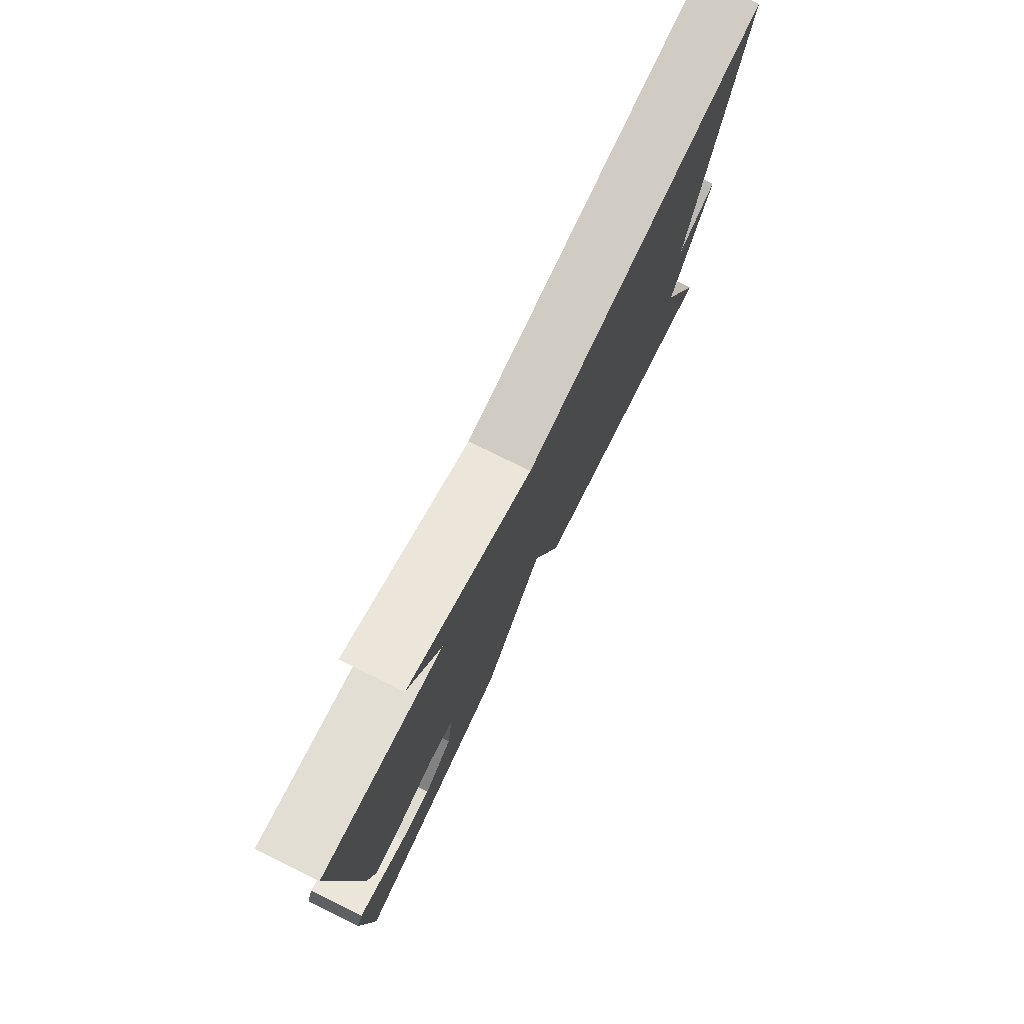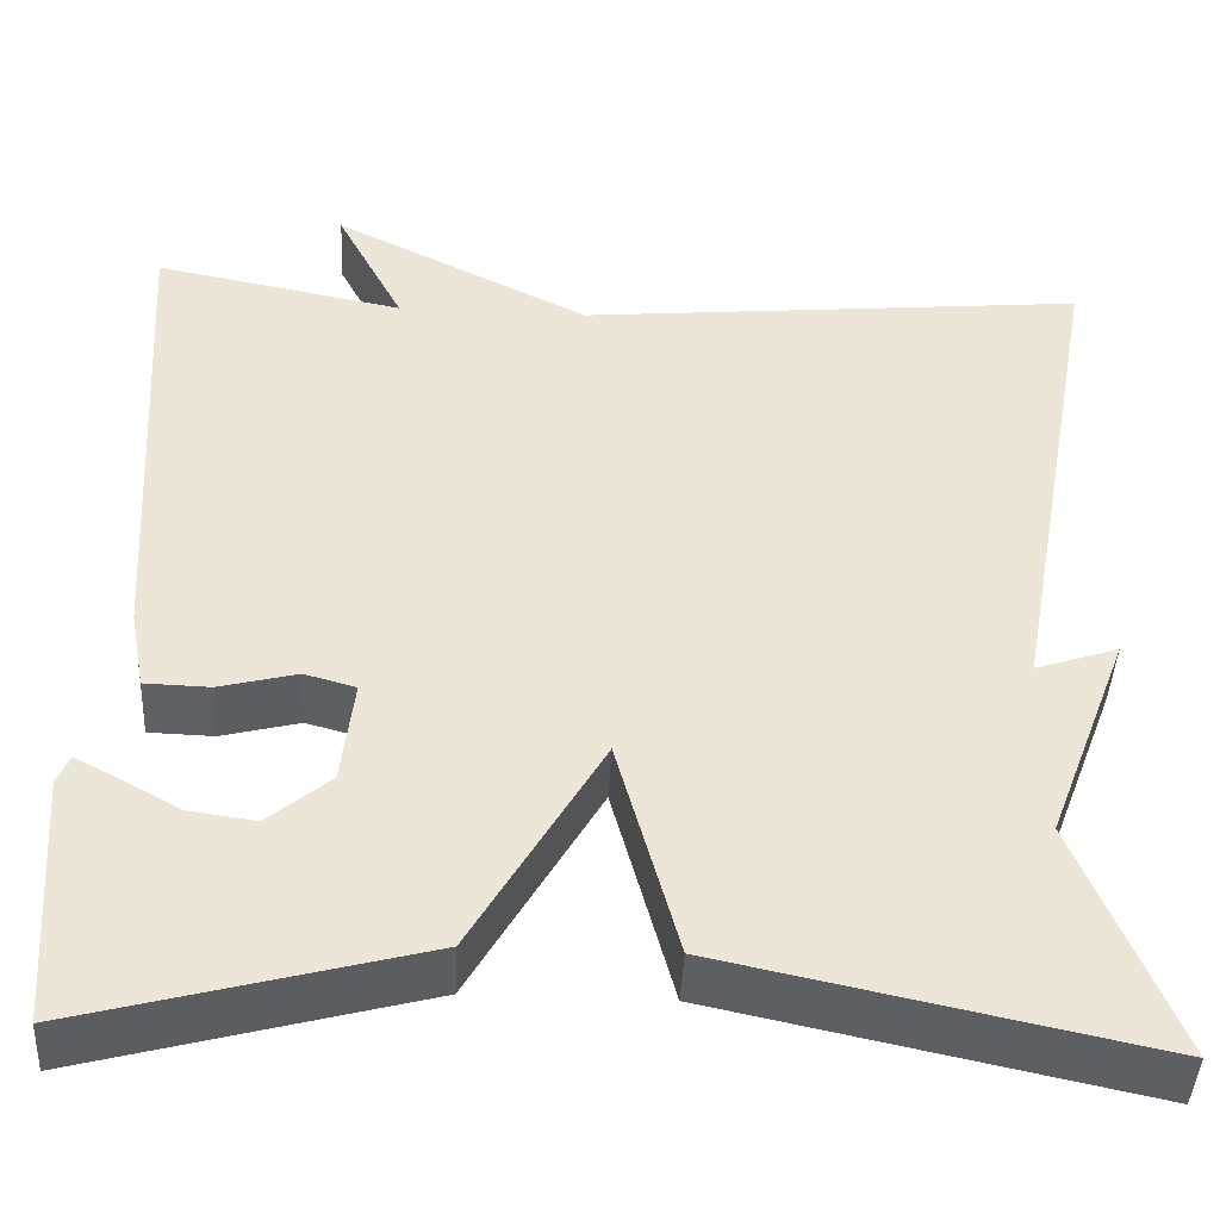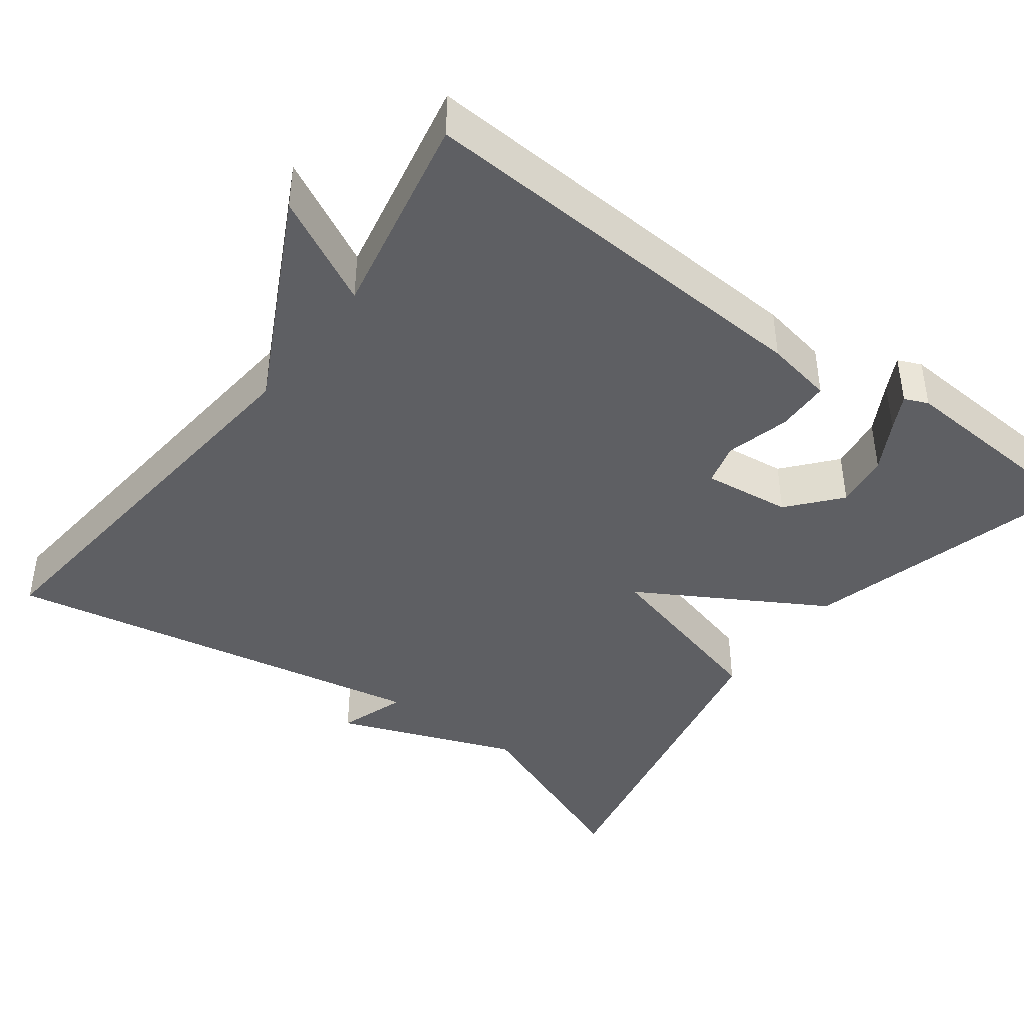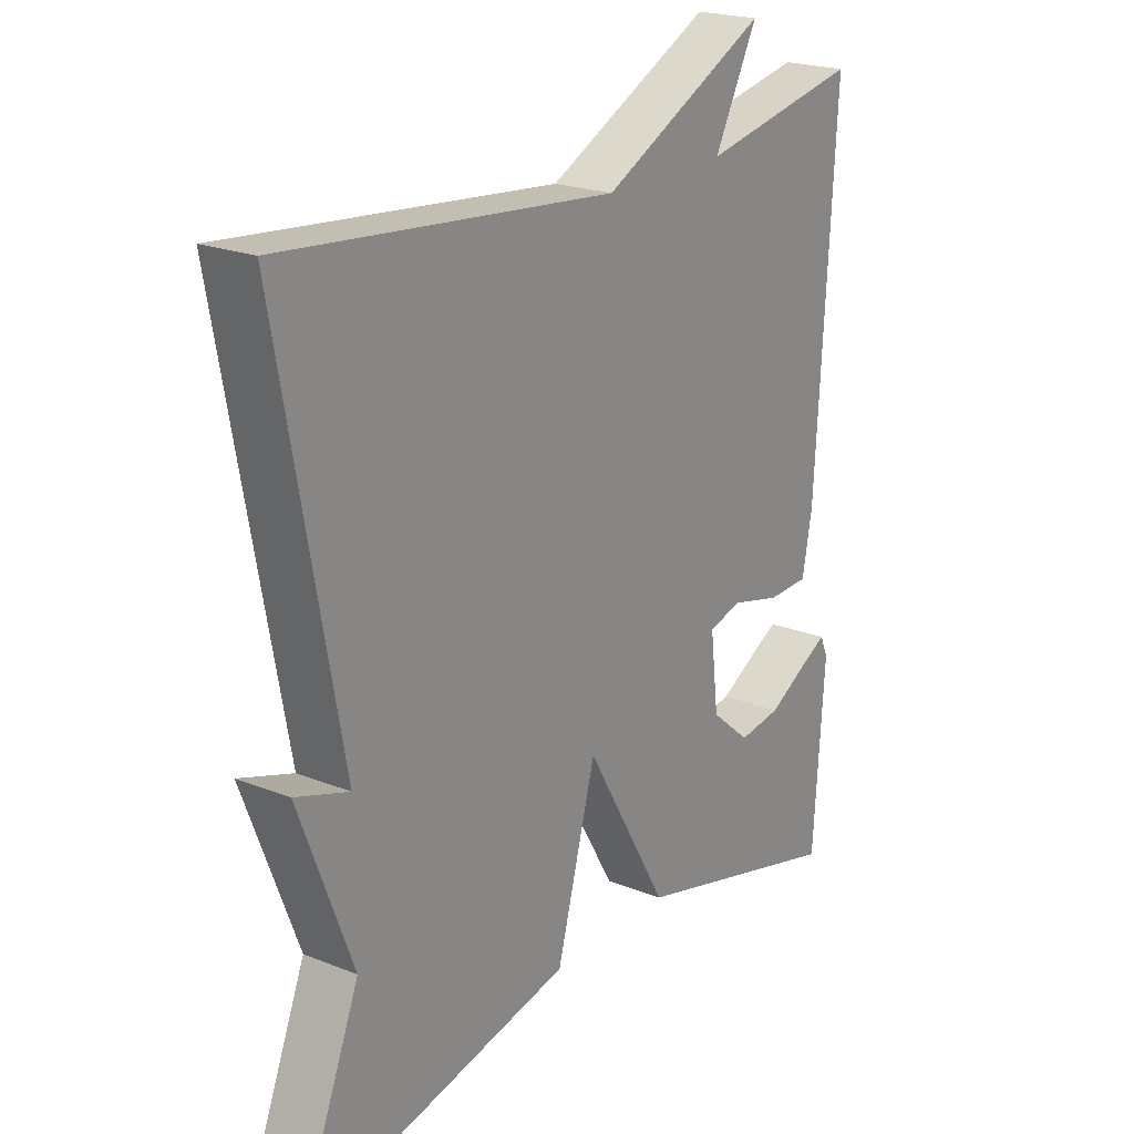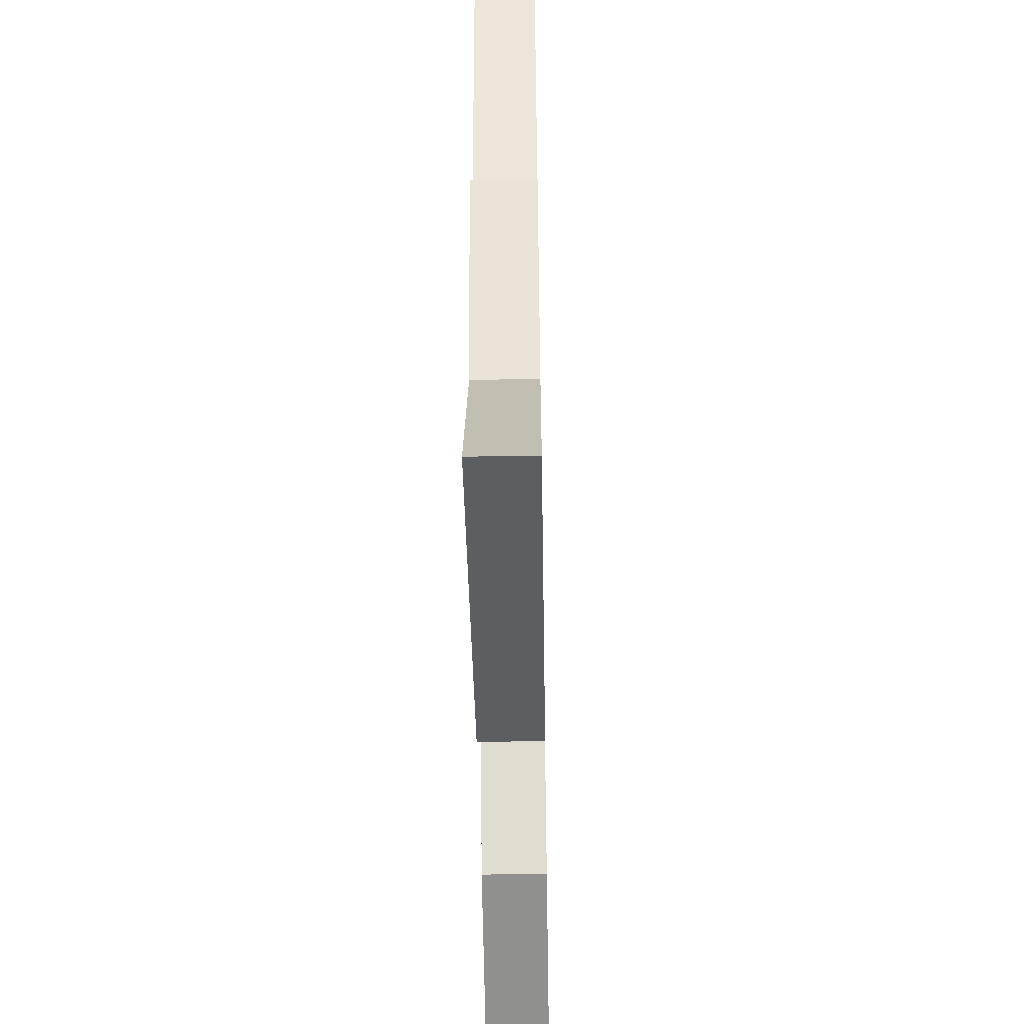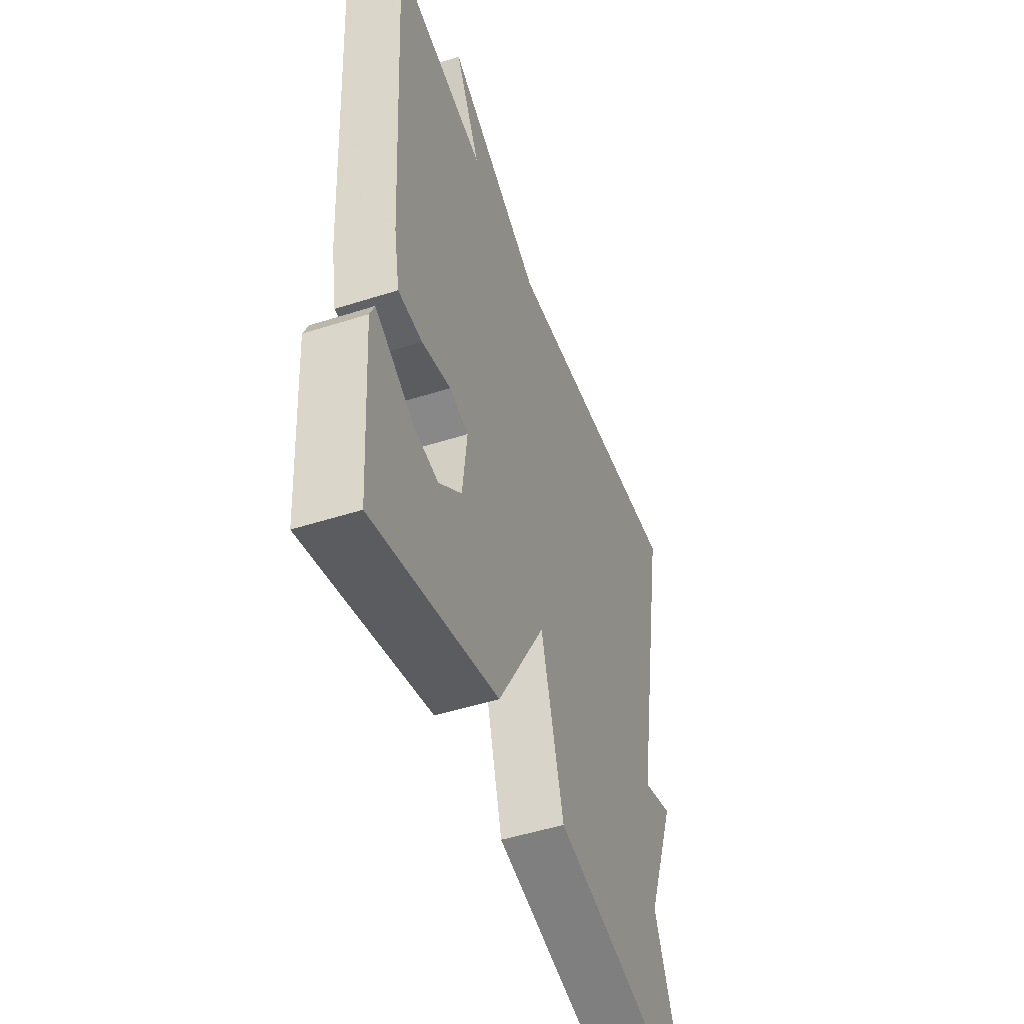
<metadata>
{"format":"obj","ext":"obj","renderer":"f3d","projection":"perspective","resolution":1024,"background":"white","views":[{"elev":78.3,"azim":116.1,"up":"+Z"},{"elev":-43.8,"azim":177.1,"up":"+Z"},{"elev":-41.9,"azim":53.3,"up":"+Y"},{"elev":21.5,"azim":-54.9,"up":"+Z"},{"elev":-50.6,"azim":-89.0,"up":"+Z"},{"elev":-49.0,"azim":109.6,"up":"+Z"}]}
</metadata>
<code>
v -0.5 0.07 -0.5
v -0.399 0.07 -0.249
v -0.486 0.07 -0.02
v -0.399 0.07 -0.049
v -0.5 0.07 0.5
v 0.038 0.07 0.448
v 0.309 0.07 0.585
v 0.238 0.07 0.448
v 0.5 0.07 0.5
v 0.469 0.07 -0.022
v 0.453 0.07 -0.108
v 0.385 0.07 -0.11
v 0.303 0.07 -0.089
v 0.249 0.07 -0.104
v 0.262 0.07 -0.216
v 0.327 0.07 -0.271
v 0.397 0.07 -0.261
v 0.461 0.07 -0.225
v 0.505 0.07 -0.202
v 0.518 0.07 -0.232
v 0.5 0.07 -0.5
v 0.145 0.07 -0.405
v 0.009 0.07 -0.17
v -0.055 0.07 -0.405
v -0.5 0 -0.5
v -0.399 0 -0.249
v -0.486 0 -0.02
v -0.399 0 -0.049
v -0.5 0 0.5
v 0.038 0 0.448
v 0.309 0 0.585
v 0.238 0 0.448
v 0.5 0 0.5
v 0.469 0 -0.022
v 0.453 0 -0.108
v 0.385 0 -0.11
v 0.303 0 -0.089
v 0.249 0 -0.104
v 0.262 0 -0.216
v 0.327 0 -0.271
v 0.397 0 -0.261
v 0.461 0 -0.225
v 0.505 0 -0.202
v 0.518 0 -0.232
v 0.5 0 -0.5
v 0.145 0 -0.405
v 0.009 0 -0.17
v -0.055 0 -0.405
f 23 24 1 2
f 21 22 23
f 19 20 21
f 18 19 21
f 17 18 21
f 16 17 21
f 15 16 21 23
f 14 15 23
f 13 14 23 2
f 11 12 13
f 10 11 13
f 9 10 13
f 8 9 13
f 6 7 8
f 6 8 13 2
f 4 5 6
f 2 3 4
f 2 4 6
f 26 25 48 47
f 47 46 45
f 45 44 43
f 45 43 42
f 45 42 41
f 45 41 40
f 47 45 40 39
f 47 39 38
f 26 47 38 37
f 37 36 35
f 37 35 34
f 37 34 33
f 37 33 32
f 32 31 30
f 26 37 32 30
f 30 29 28
f 28 27 26
f 30 28 26
f 1 25 26 2
f 2 26 27 3
f 3 27 28 4
f 4 28 29 5
f 5 29 30 6
f 6 30 31 7
f 7 31 32 8
f 8 32 33 9
f 9 33 34 10
f 10 34 35 11
f 11 35 36 12
f 12 36 37 13
f 13 37 38 14
f 14 38 39 15
f 15 39 40 16
f 16 40 41 17
f 17 41 42 18
f 18 42 43 19
f 19 43 44 20
f 20 44 45 21
f 21 45 46 22
f 22 46 47 23
f 23 47 48 24
f 24 48 25 1

</code>
